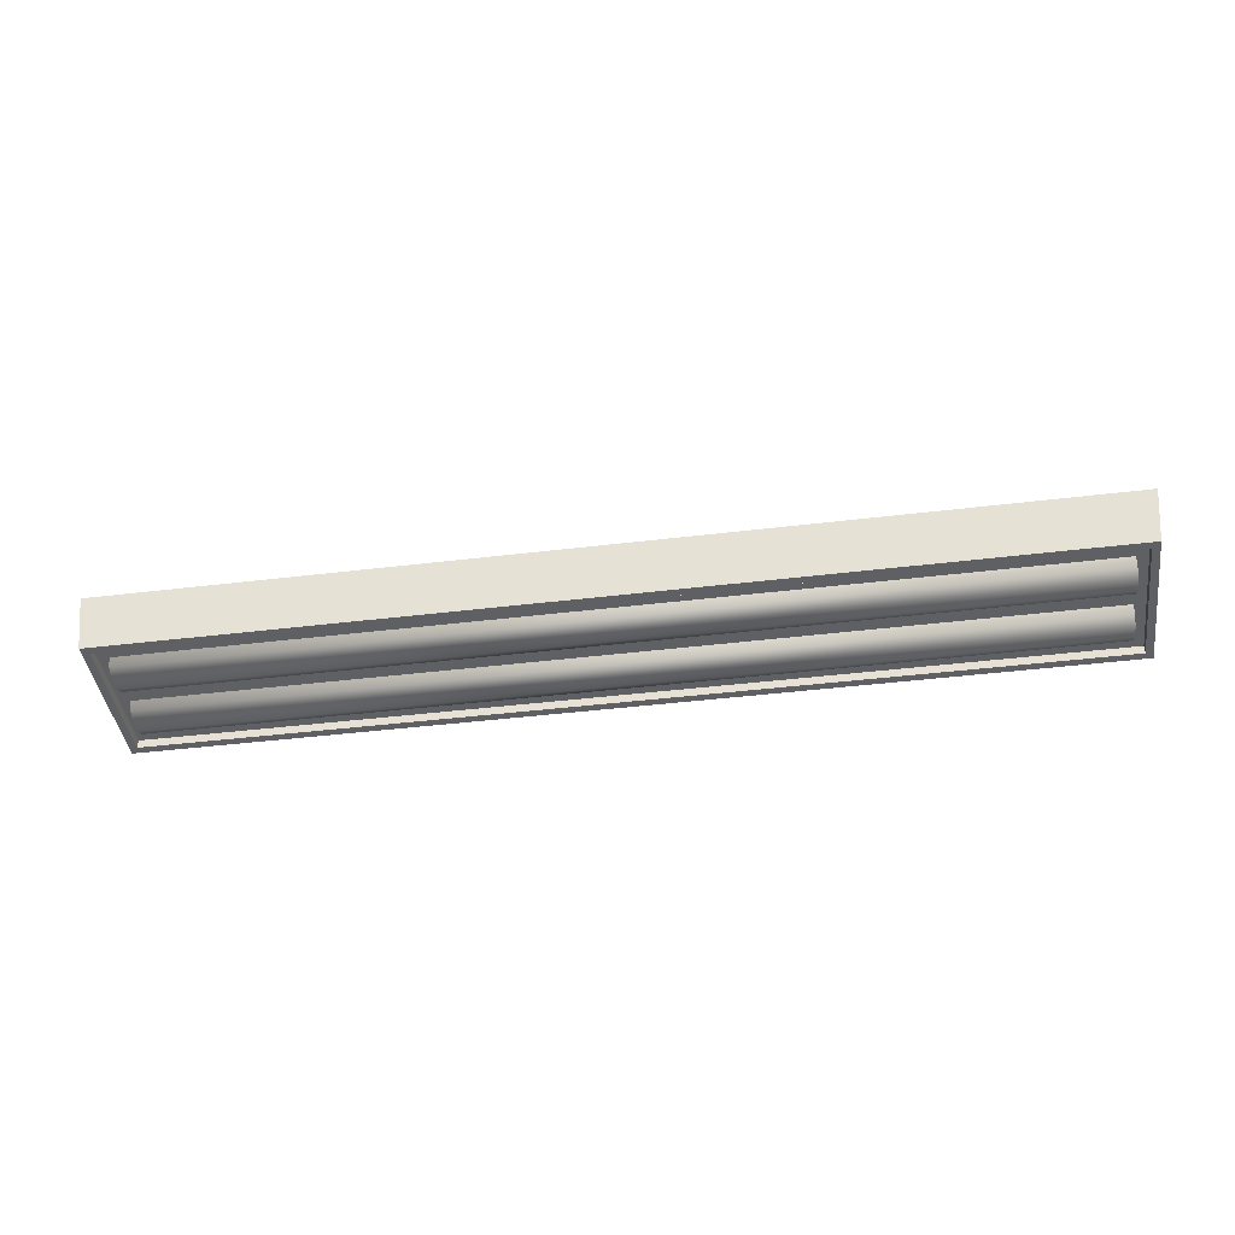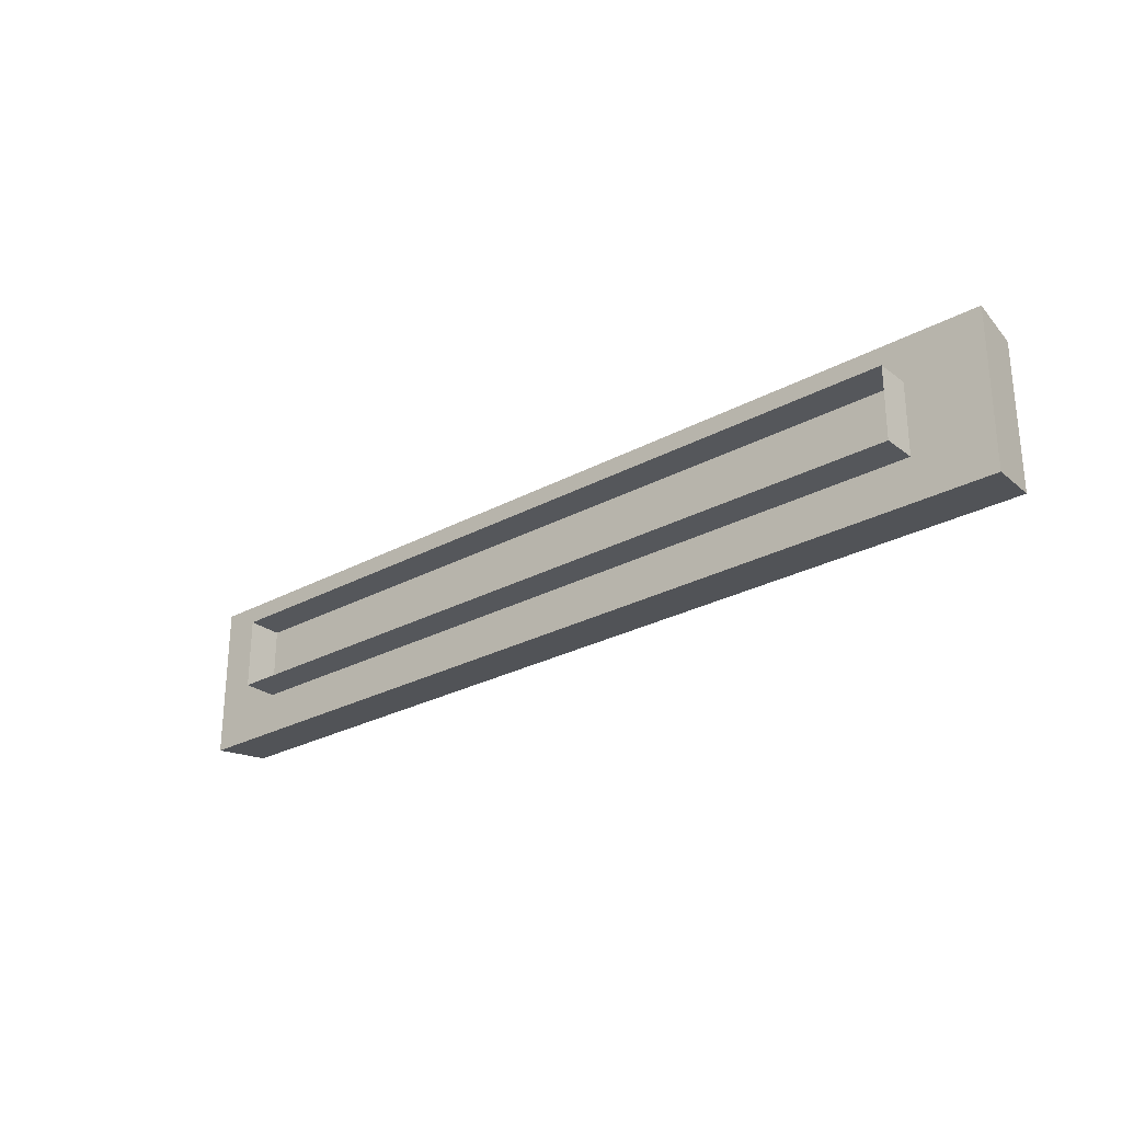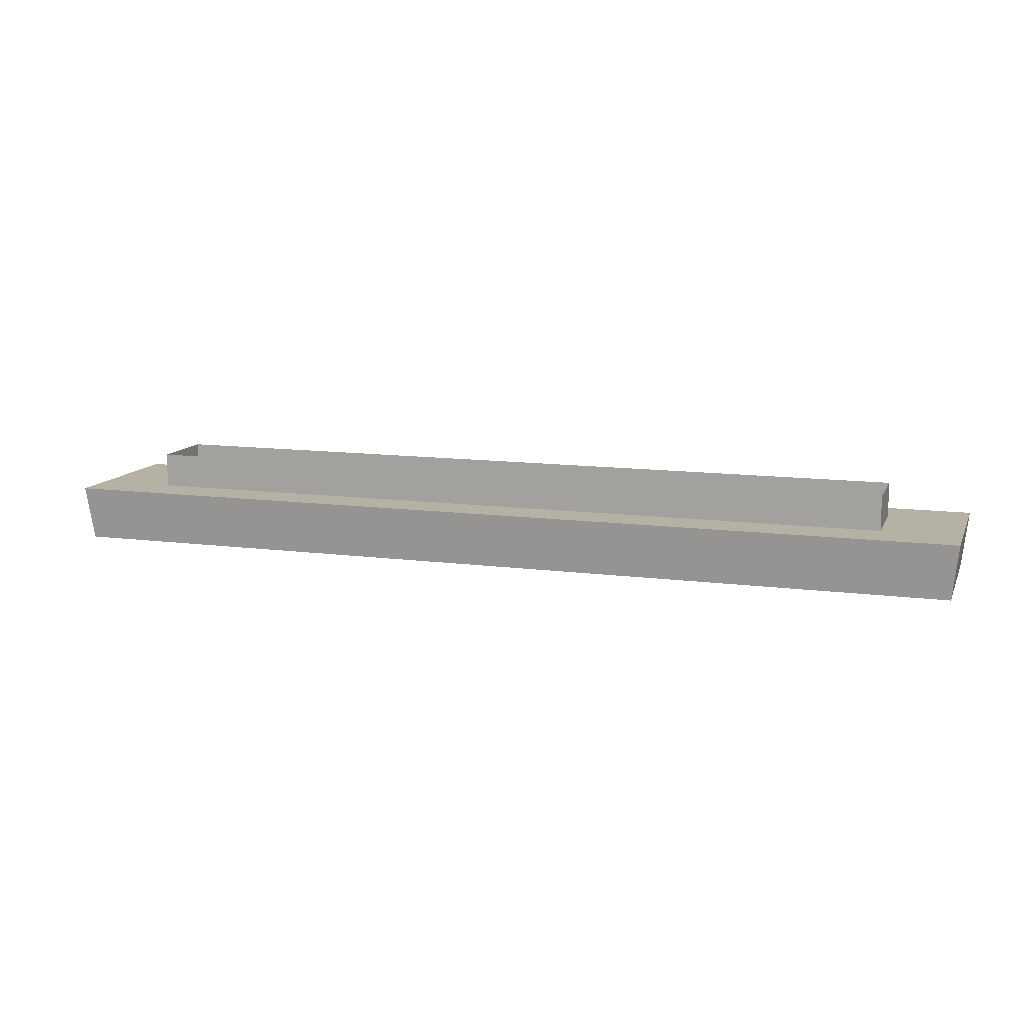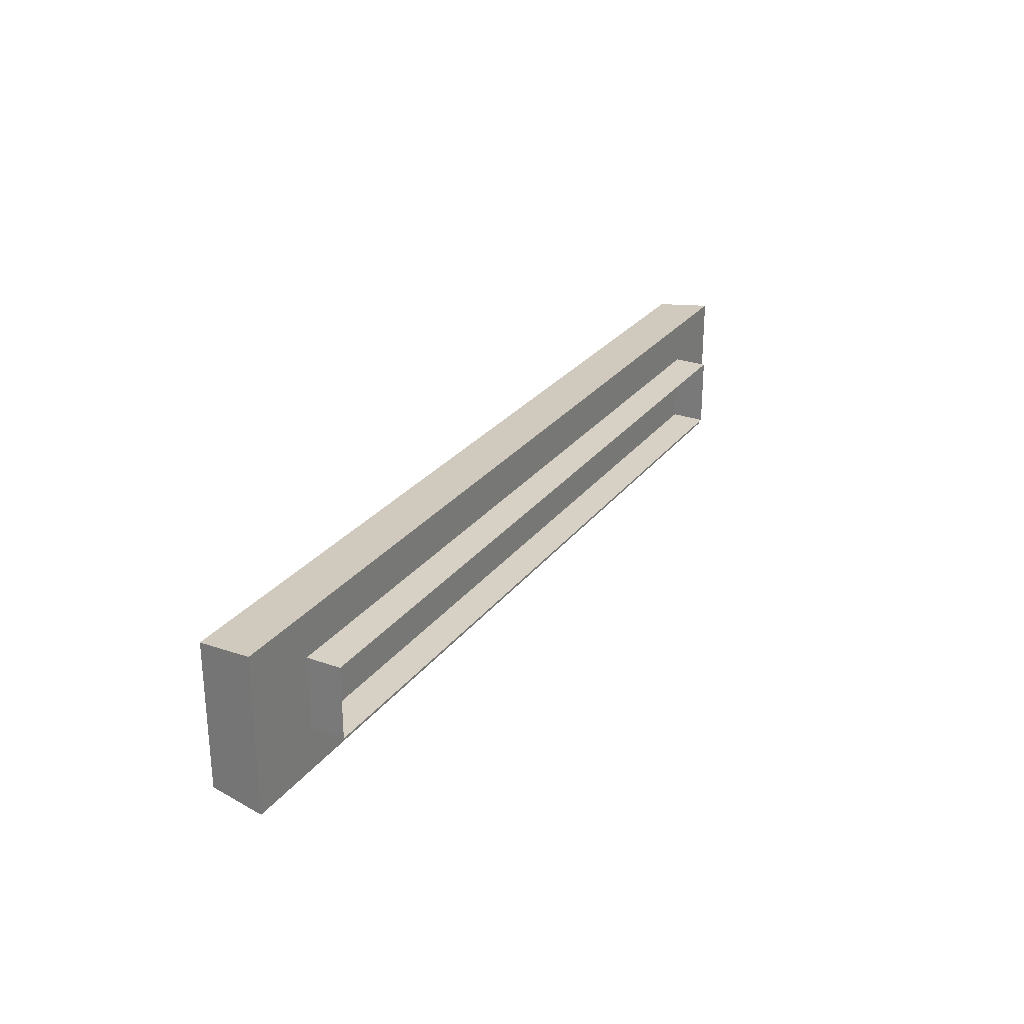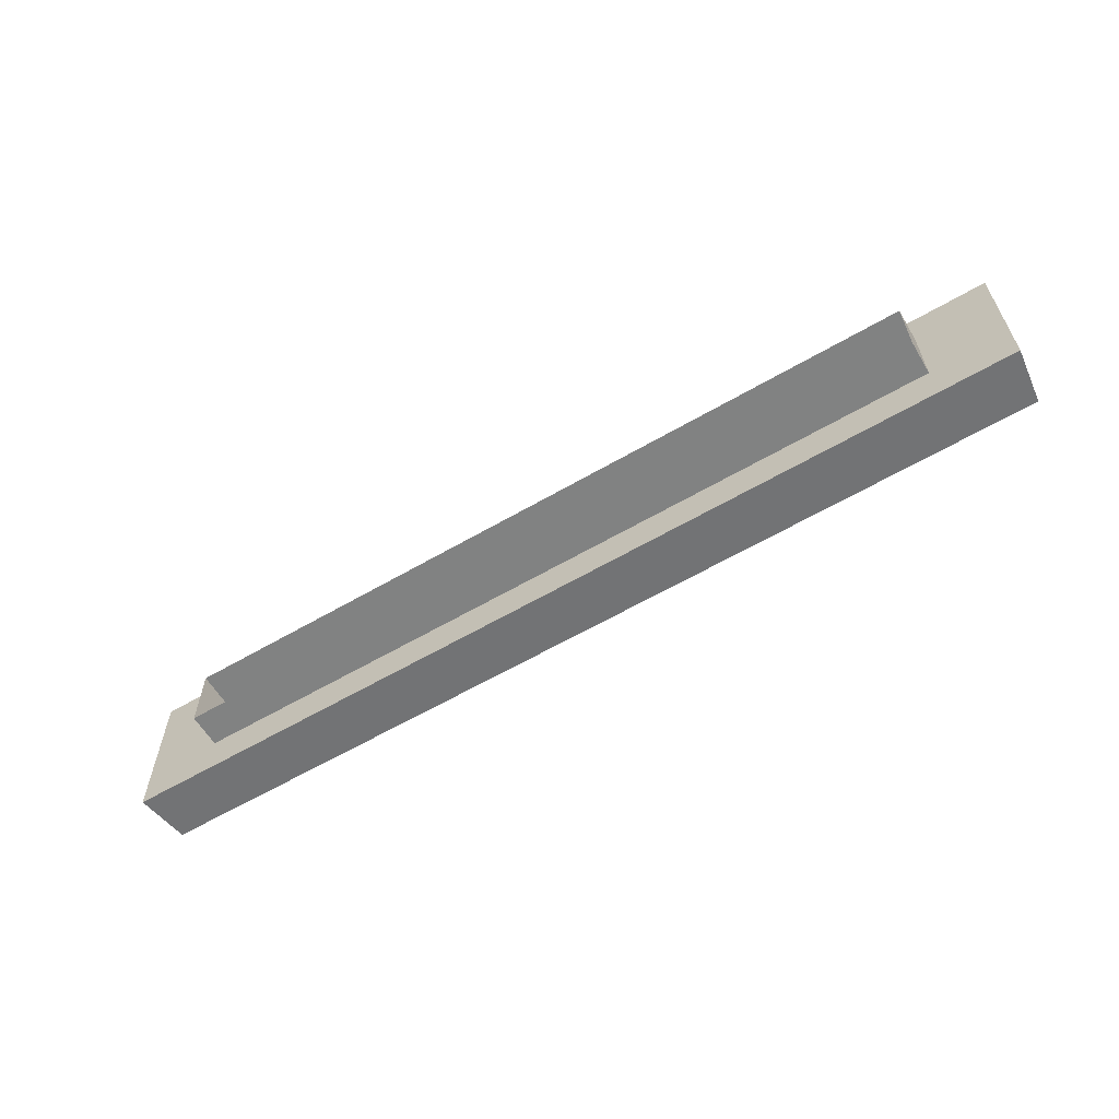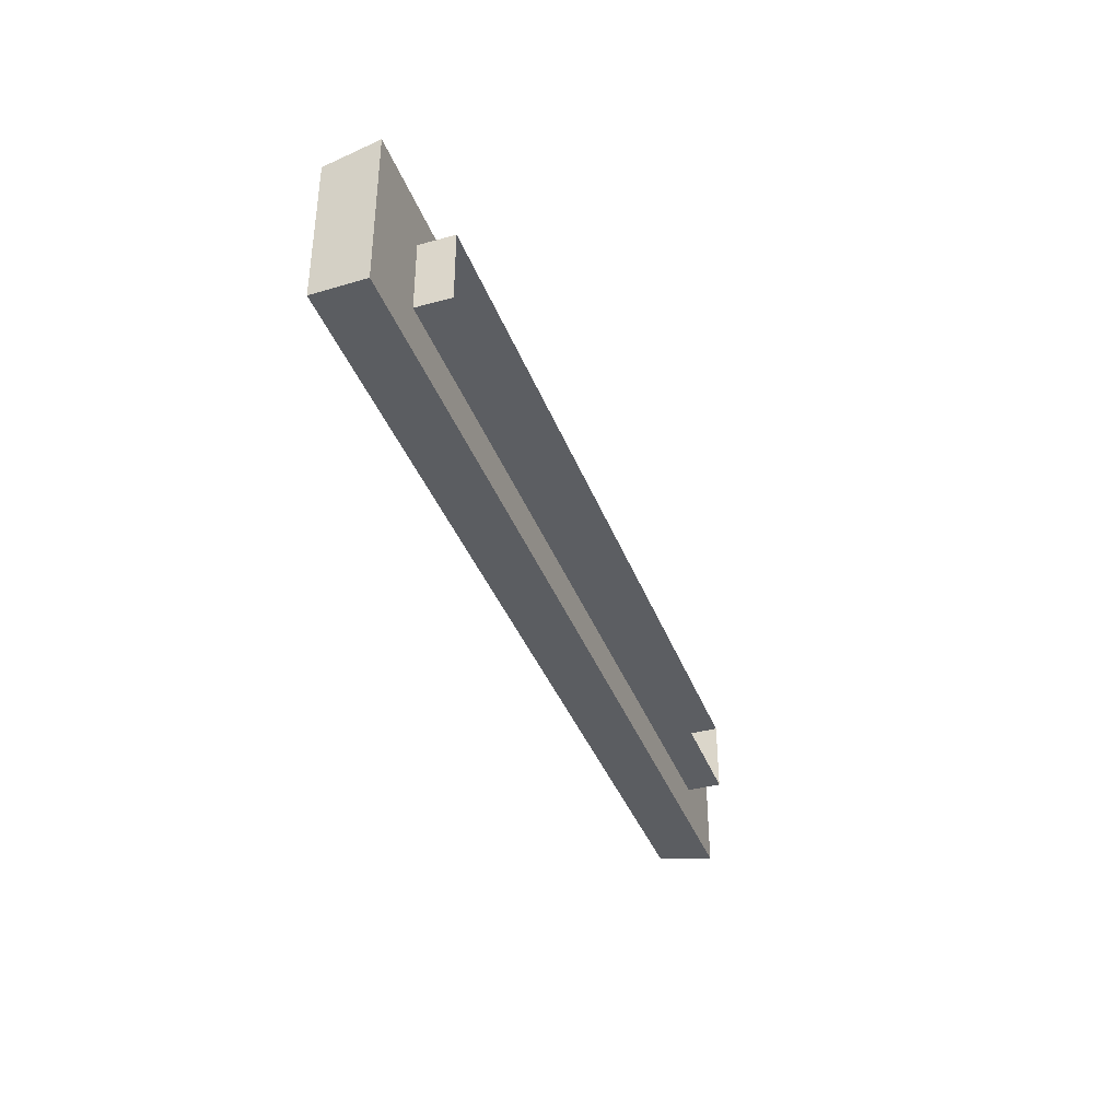
<metadata>
{"format":"obj","ext":"obj","renderer":"f3d","projection":"perspective","resolution":1024,"background":"white","views":[{"elev":-42.3,"azim":8.3,"up":"+Y"},{"elev":-26.9,"azim":-139.7,"up":"+Z"},{"elev":11.8,"azim":17.6,"up":"+Y"},{"elev":27.0,"azim":118.9,"up":"+Z"},{"elev":-60.6,"azim":-149.2,"up":"+Z"},{"elev":-37.9,"azim":109.3,"up":"+Z"}]}
</metadata>
<code>
o Ceiling_Lamp_2
v -0.5464 0.02651 0.09267
v 0.5464 0.02651 0.09267
v -0.5464 0.02651 -0.09222
v 0.5464 0.02651 -0.09222
v 0.5305 -0.03792 -0.07676
v -0.5305 -0.03792 -0.07676
v 0.5305 -0.03792 0.07722
v -0.5305 -0.03792 0.07722
v 0.539 -0.03792 -0.08561
v -0.539 -0.03792 -0.08561
v 0.539 -0.03792 0.08607
v -0.539 -0.03792 0.08607
v 0.5305 -0.02802 -0.07676
v -0.5305 -0.02802 -0.07676
v 0.5305 -0.02802 0.07722
v -0.5305 -0.02802 0.07722
v 0.5178 -0.02496 0.01013
v 0.5178 -0.02496 -0.05958
v 0.5178 -0.02496 -0.01058
v -0.5178 -0.02496 -0.01058
v 0.5178 -0.04405 0.02659
v 0.5178 -0.03846 0.01495
v -0.5178 -0.04405 0.02659
v -0.5178 -0.02496 0.01013
v -0.5178 -0.03846 0.01495
v 0.5178 -0.04405 0.04267
v 0.5178 -0.02496 0.05912
v 0.5178 -0.03846 0.0543
v -0.5178 -0.02496 0.05912
v -0.5178 -0.04405 0.04267
v -0.5178 -0.03846 0.0543
v 0.5178 -0.04405 -0.04312
v 0.5178 -0.03846 -0.05476
v -0.5178 -0.04405 -0.04312
v -0.5178 -0.02496 -0.05958
v -0.5178 -0.03846 -0.05476
v 0.5178 -0.04405 -0.02704
v 0.5178 -0.03846 -0.01541
v -0.5178 -0.04405 -0.02704
v -0.5178 -0.03846 -0.01541
v -0.4547 0.06695 0.04241
v 0.4547 0.06695 0.04241
v -0.4547 0.06695 -0.04196
v 0.4547 0.06695 -0.04196
v -0.4547 0.01848 -0.04196
v -0.4547 0.01848 0.04241
v 0.4547 0.01848 0.04241
v 0.4547 0.01848 -0.04196
f 11 9 4 2
f 9 10 3 4
f 7 8 16 15
f 12 11 2 1
f 10 12 1 3
f 5 6 10 9
f 7 5 9 11
f 8 7 11 12
f 6 8 12 10
f 16 14 13 15
f 6 5 13 14
f 8 6 14 16
f 5 7 15 13
f 3 1 2 4
f 44 48 45 43
f 41 46 47 42
f 42 47 48 44
f 43 45 46 41
f 17 27 28 26 21 22
f 30 23 21 26
f 29 24 25 23 30 31
f 18 19 38 37 32 33
f 39 34 32 37
f 20 35 36 34 39 40
f 17 22 25 24
f 22 21 23 25
f 29 31 28 27
f 31 30 26 28
f 18 33 36 35
f 33 32 34 36
f 20 40 38 19
f 40 39 37 38

</code>
